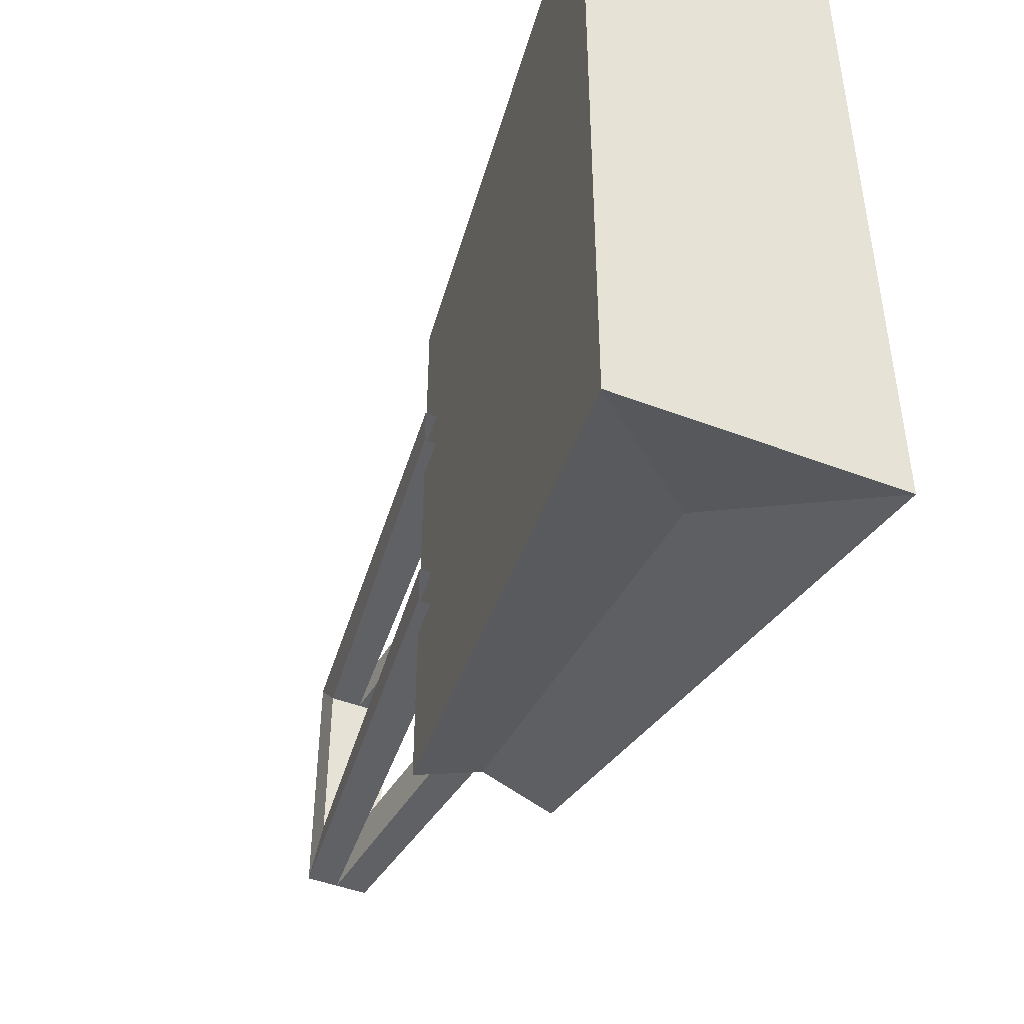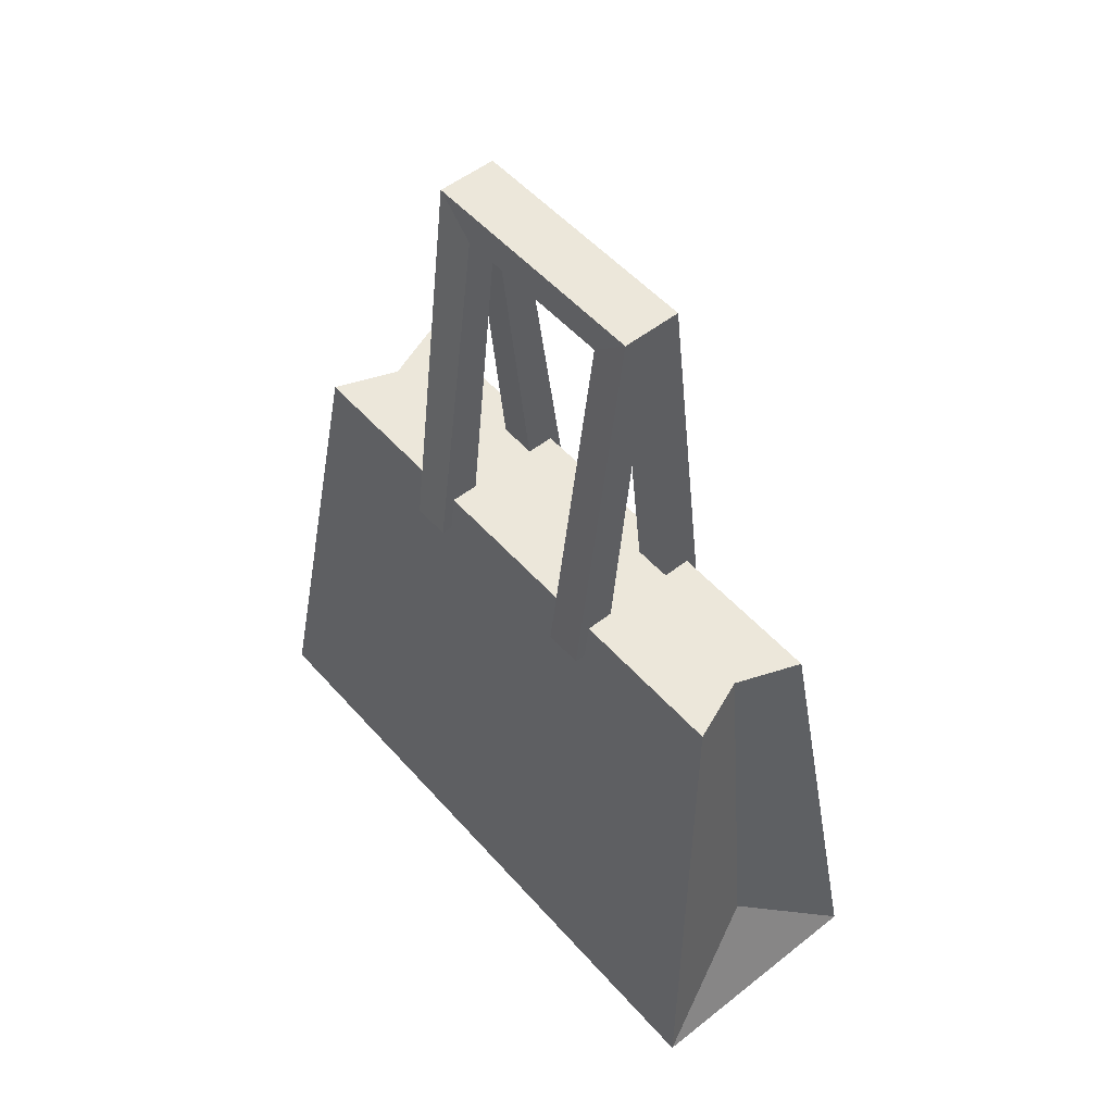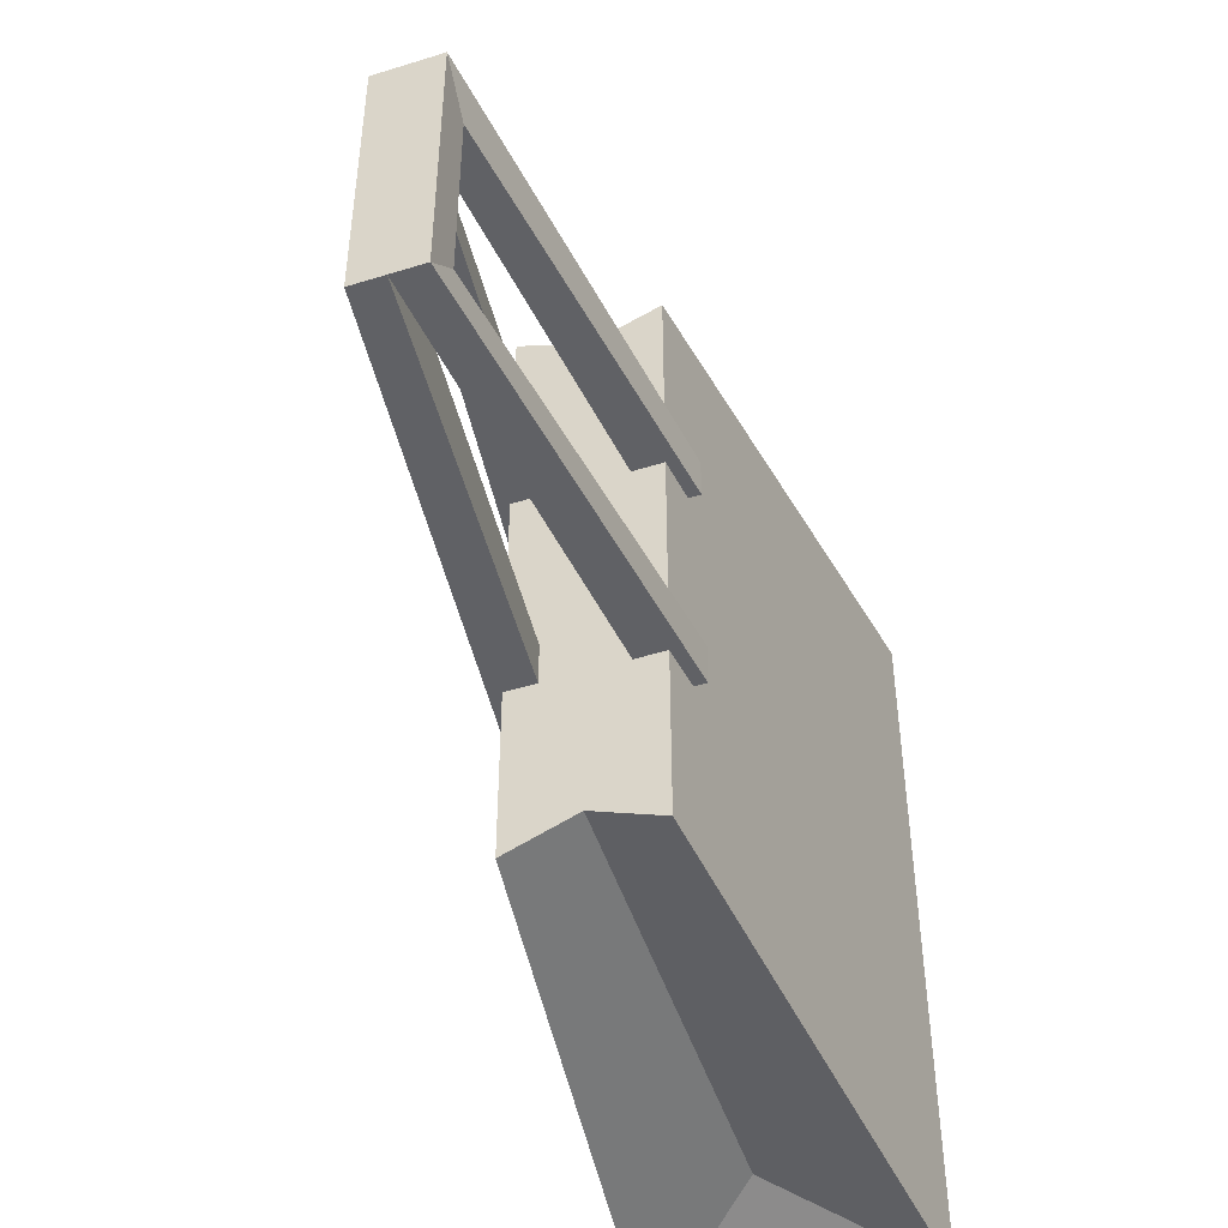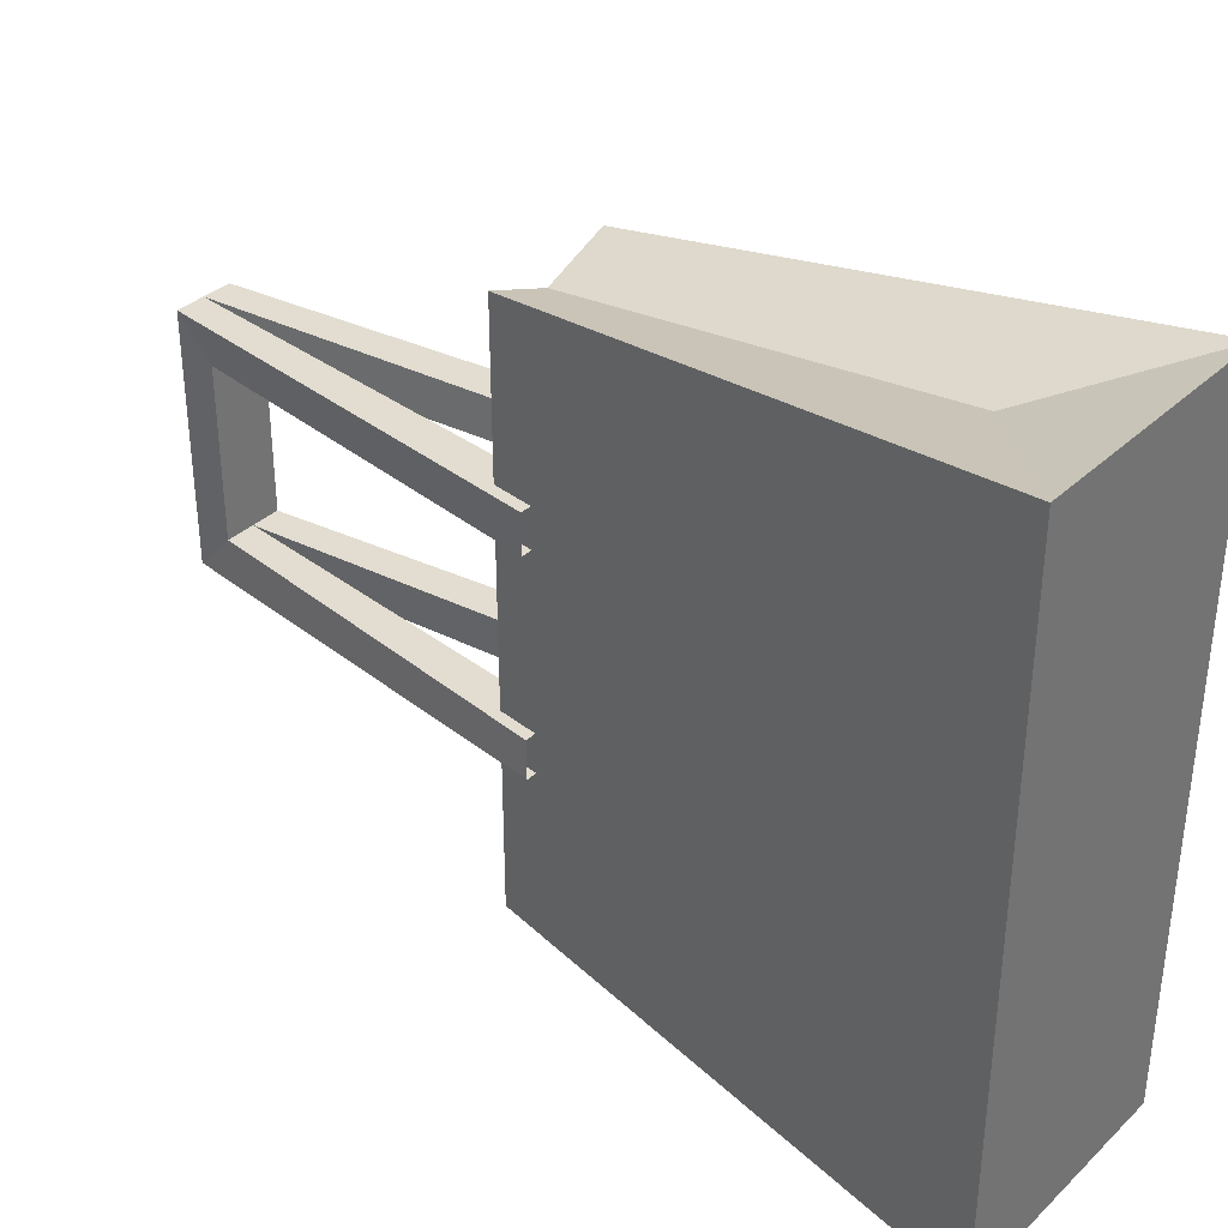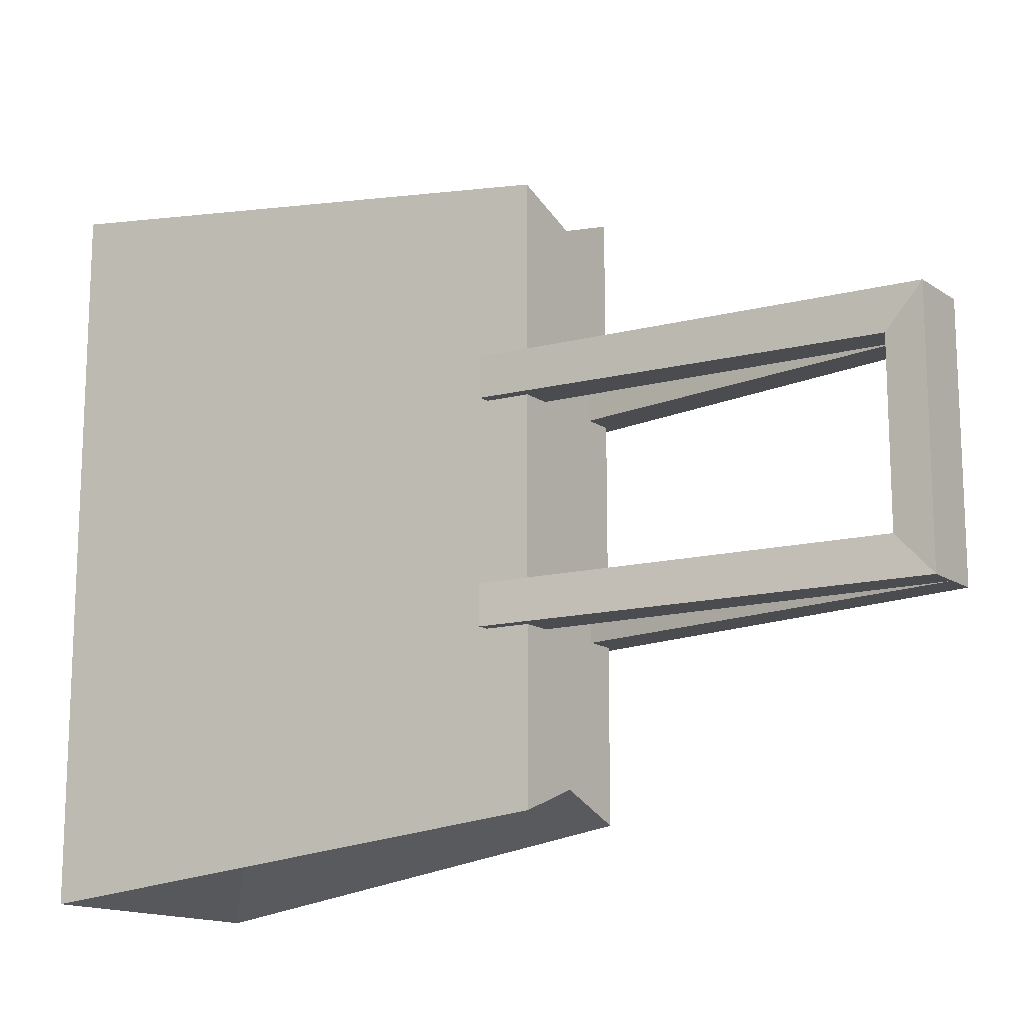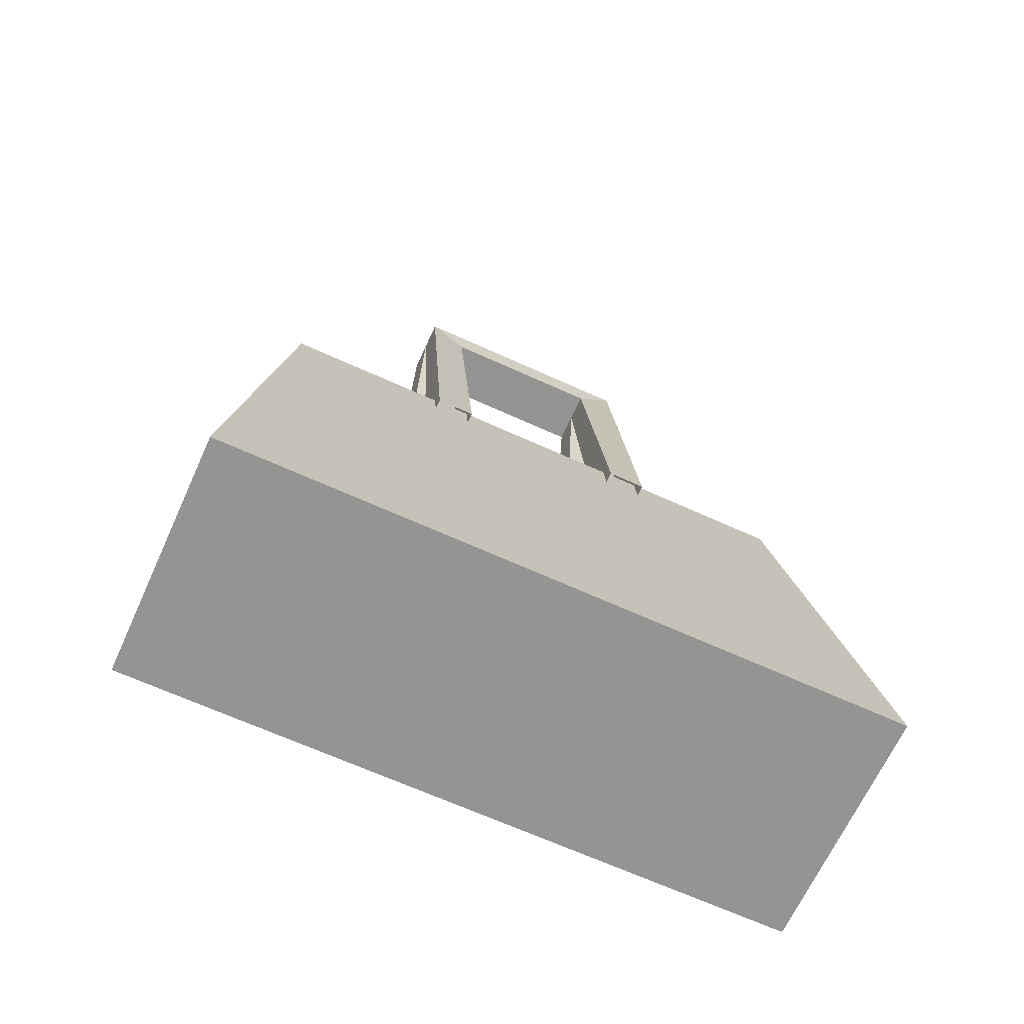
<metadata>
{"format":"obj","ext":"obj","renderer":"f3d","projection":"perspective","resolution":1024,"background":"white","views":[{"elev":-46.0,"azim":-23.7,"up":"+Z"},{"elev":52.4,"azim":-40.2,"up":"+Y"},{"elev":-47.1,"azim":-160.6,"up":"+Z"},{"elev":35.2,"azim":-50.7,"up":"+Z"},{"elev":-14.8,"azim":125.6,"up":"+Z"},{"elev":-67.0,"azim":65.5,"up":"+Y"}]}
</metadata>
<code>
v -8.096 2.233 12.56
v 8.096 2.233 12.56
v -3.001 44.04 12.56
v 3.001 44.04 12.56
v -3.001 44.04 -12.56
v 3.001 44.04 -12.56
v -8.096 2.233 -12.56
v 8.096 2.233 -12.56
v -8.096 2.233 -8.635
v 8.096 2.233 -8.635
v -8.096 2.233 8.635
v 8.096 2.233 8.635
v 3.001 40.4 -8.635
v -3.001 40.4 -8.635
v -3.001 40.4 8.635
v 3.001 40.4 8.635
v -12.57 -44.04 34.68
v 12.57 -44.04 34.68
v -6.475 6.32 28.97
v 6.475 6.32 28.97
v -6.475 6.32 -28.97
v 6.475 6.32 -28.97
v -12.57 -44.04 -34.68
v 12.57 -44.04 -34.68
v 0 6.32 -26.45
v 0 -32.19 -30.64
v 0 6.32 26.45
v 0 -32.19 30.64
v 0 44.04 12.56
v -4.048 2.233 12.56
v 4.048 2.233 12.56
v 0 44.04 -12.56
v -4.048 2.233 -12.56
v 4.048 2.233 -12.56
v 0 40.4 -8.635
v -4.048 2.233 -8.635
v 4.048 2.233 -8.635
v 0 40.4 8.635
v -4.048 2.233 8.635
v 4.048 2.233 8.635
v -4.168 6.32 25.87
v -4.168 6.32 -25.87
v 0 6.32 23.63
v 0 6.32 -23.63
v 4.168 6.32 25.87
v 4.168 6.32 -25.87
f 29 32 5 3
f 34 32 6 8
f 13 6 4 16
f 3 5 14 15
f 16 4 2 12
f 6 13 10 8
f 14 5 7 9
f 3 15 11 1
f 20 27 28 18
f 42 41 43 44
f 23 21 25 26
f 17 23 24 18
f 18 24 22 20
f 23 17 19 21
f 24 26 25 22
f 24 23 26
f 17 28 27 19
f 17 18 28
f 44 43 45 46
f 14 9 36 35
f 40 38 16 12
f 15 14 35 38
f 4 29 31 2
f 30 29 3 1
f 5 32 33 7
f 35 37 10 13
f 11 15 38 39
f 33 32 35 36
f 32 34 37 35
f 39 38 29 30
f 38 40 31 29
f 6 32 29 4
f 38 35 13 16
f 21 19 41 42
f 19 27 43 41
f 25 21 42 44
f 27 20 45 43
f 20 22 46 45
f 22 25 44 46

</code>
